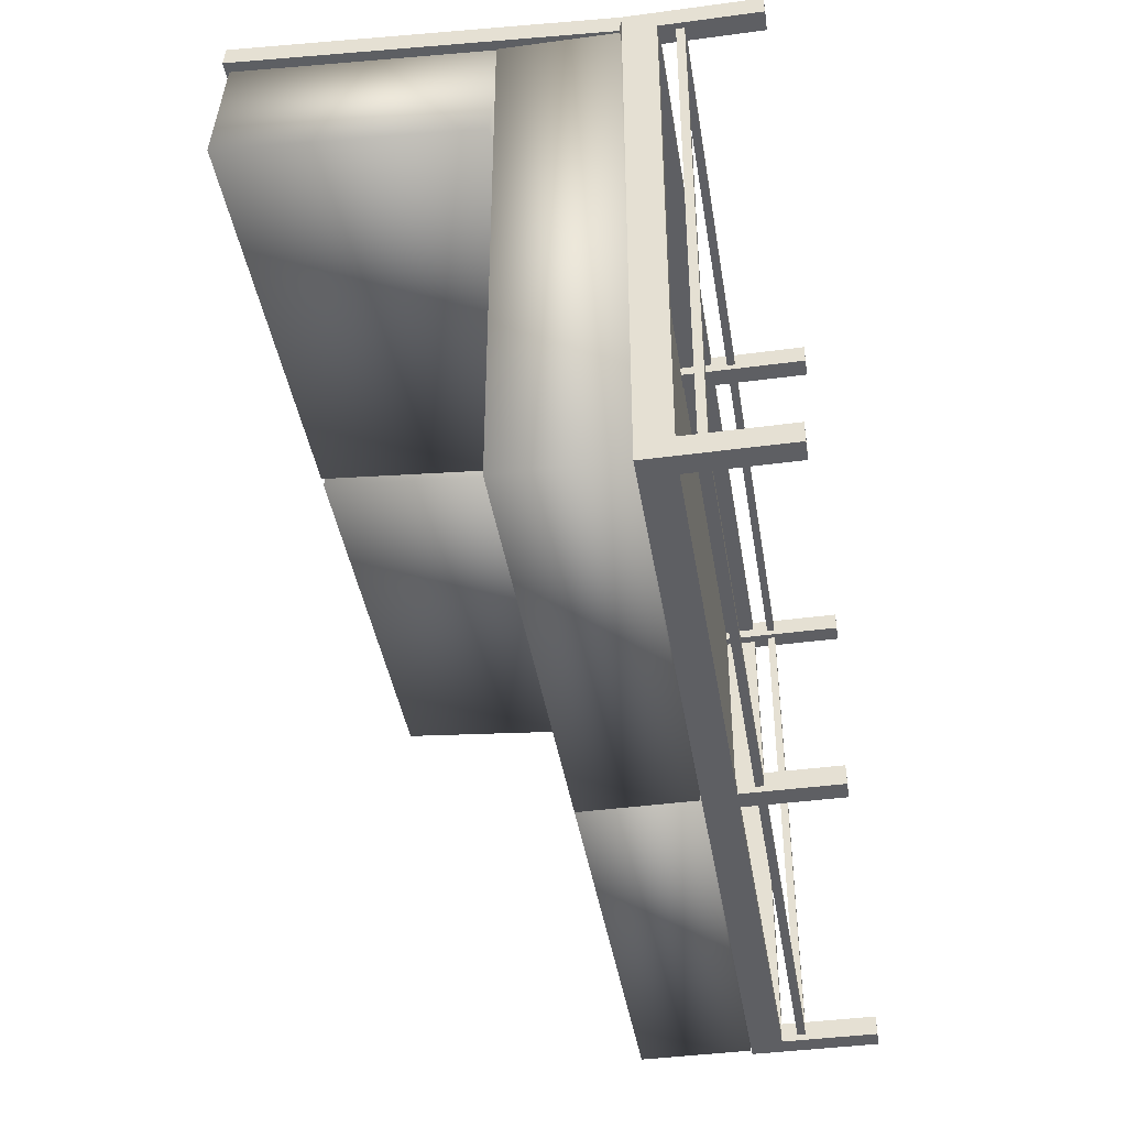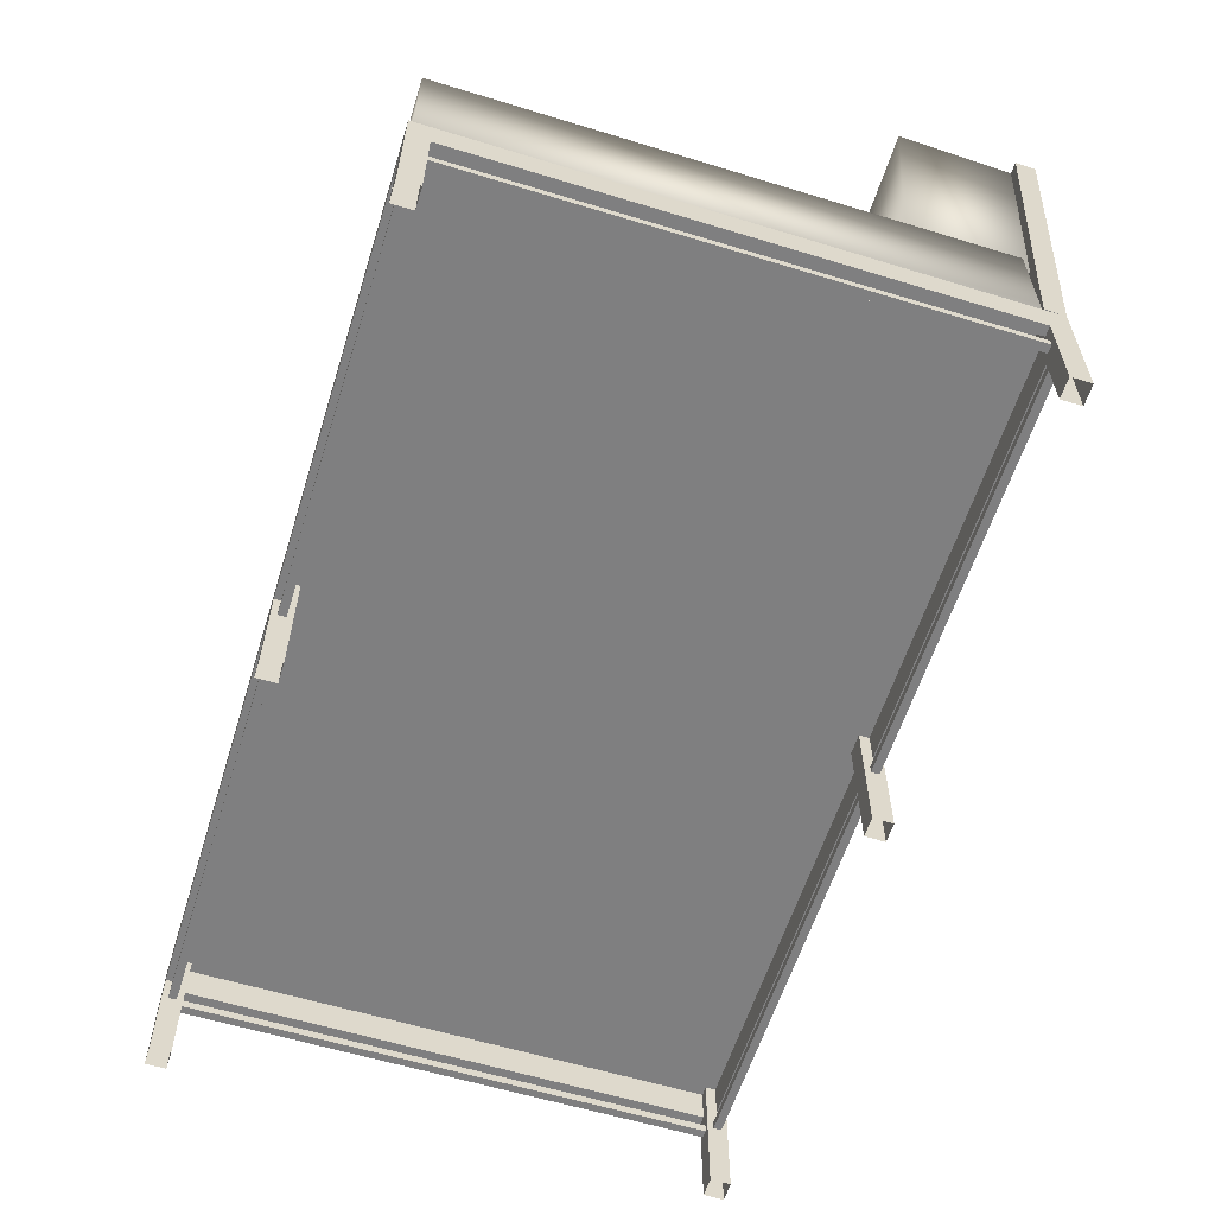
<metadata>
{"format":"obj","ext":"obj","renderer":"f3d","projection":"perspective","resolution":1024,"background":"white","views":[{"elev":-41.5,"azim":-80.8,"up":"+Z"},{"elev":-59.8,"azim":-107.4,"up":"+Y"}]}
</metadata>
<code>
v 0.3597 -0.1036 0.1394
v -0.3534 -0.1036 0.1327
v -0.3534 -0.1036 0.1394
v 0.3597 -0.1036 0.1327
v -0.3534 -0.1647 0.1276
v -0.3534 -0.0968 0.1394
v 0.3597 -0.1647 0.1276
v 0.3597 -0.0968 0.1327
v -0.3534 -0.1647 0.1445
v -0.3534 -0.05605 0.1276
v 0.3597 -0.0968 0.1394
v 0.3597 -0.08322 0.1445
v -0.3534 -0.0968 0.1327
v -0.3585 -0.1036 0.1276
v -0.3534 -0.08322 0.1445
v 0.3597 -0.1647 0.1445
v 0.3597 -0.05605 0.1276
v -0.3534 -0.08322 0.1361
v -0.3703 -0.1647 0.1276
v -0.3585 -0.0968 0.1276
v 0.3597 -0.08322 0.1361
v -0.3703 -0.05605 0.1445
v 0.3767 -0.1647 0.1445
v 0.3597 -0.05605 0.1361
v 0.3648 -0.1036 0.1276
v -0.3534 -0.05605 0.1361
v -0.3652 -0.1036 0.1276
v -0.3652 -0.0968 0.1276
v -0.3585 -0.0968 -0.3071
v 0.01167 -0.08322 0.1361
v -0.00531 -0.08322 0.1445
v -0.3703 -0.1647 0.1445
v 0.3767 -0.05605 0.1445
v 0.3682 -0.05605 0.1276
v 0.01167 -0.05605 0.1361
v 0.3716 -0.1036 0.1276
v 0.3648 -0.0968 0.1276
v -0.00531 -0.05605 0.1361
v -0.3619 -0.05605 0.1276
v -0.00531 -0.05605 0.1276
v -0.3703 -0.08322 0.1276
v -0.3652 -0.1036 -0.3071
v -0.3619 -0.08322 0.1276
v -0.3585 -0.1036 -0.3071
v 0.01167 -0.08322 0.1445
v -0.00531 -0.08322 0.1361
v 0.3767 -0.08322 0.1276
v 0.3597 -0.05605 0.1445
v 0.3682 -0.08322 0.1276
v 0.3682 -0.05605 -0.3071
v 0.01167 -0.05605 0.1276
v 0.3648 -0.1036 -0.3071
v -0.00531 -0.05605 0.1445
v -0.3534 -0.05605 -0.3071
v -0.00531 -0.05605 -0.3156
v -0.3703 -0.05605 0.1276
v -0.3652 -0.0968 -0.3071
v 0.01167 -0.1647 0.1445
v -0.00531 -0.1647 0.1276
v 0.3767 -0.05605 -0.3071
v 0.3767 -0.1647 0.1276
v 0.3682 -0.08322 -0.3071
v 0.3597 -0.05605 -0.3071
v 0.3597 -0.05605 -0.3156
v 0.3716 -0.0968 0.1276
v 0.3716 -0.1036 -0.3071
v 0.3648 -0.0968 -0.3071
v -0.3619 -0.05605 -0.3071
v -0.00531 -0.05605 -0.3071
v -0.3703 -0.08322 -0.3071
v -0.3534 -0.1647 -0.3071
v -0.3619 -0.08322 -0.3071
v 0.01167 -0.1647 0.1276
v -0.00531 -0.1647 0.1445
v 0.3767 -0.08322 -0.3071
v 0.3767 -0.05605 -0.3241
v 0.01167 -0.05605 -0.3071
v 0.3716 -0.0968 -0.3071
v 0.3767 -0.1647 -0.3071
v -0.3534 -0.05605 -0.3241
v -0.3534 -0.05605 -0.3156
v 0.01167 -0.05605 -0.3156
v -0.00531 -0.08322 -0.3156
v -0.3703 -0.05605 -0.3241
v -0.3534 -0.0968 -0.3122
v 0.3597 -0.0968 -0.3122
v 0.3597 -0.1647 -0.3071
v 0.01167 -0.05605 -0.3241
v -0.00531 -0.1647 -0.3241
v 0.01167 -0.1647 -0.3071
v -0.3703 -0.1647 -0.3241
v -0.3703 -0.1647 -0.3071
v -0.3534 -0.1036 -0.3122
v 0.3597 -0.1036 -0.3122
v 0.3597 -0.08322 -0.3156
v -0.3534 -0.08322 -0.3156
v -0.00531 -0.1647 -0.3071
v -0.00531 -0.08322 -0.3241
v -0.3534 -0.08322 -0.3241
v -0.3534 -0.1647 -0.3241
v 0.3767 -0.1647 -0.3241
v 0.3597 -0.0968 -0.319
v 0.01167 -0.08322 -0.3156
v 0.3597 -0.1647 -0.3241
v -0.3534 -0.0968 -0.319
v 0.01167 -0.08322 -0.3241
v -0.3534 -0.1036 -0.319
v 0.3597 -0.08322 -0.3241
v 0.01167 -0.1647 -0.3241
v 0.3597 -0.1036 -0.319
v -0.2346 0.2578 0.1624
v -0.294 0.2578 0.159
v -0.3534 0.2578 0.1549
v -0.3534 0.2563 0.1717
v -0.3521 0.02774 0.1348
v -0.2346 0.2563 0.1793
v -0.3521 0.02628 0.1517
v -0.3534 -0.05605 0.1445
v -0.3619 0.2578 0.1549
v -0.2334 0.02774 0.1424
v -0.2339 0.02628 0.1592
v -0.1158 0.2578 0.1669
v -0.2334 0.02628 0.1592
v -0.294 0.2563 0.1759
v -0.3534 -0.05459 0.1277
v -0.3703 0.2563 0.1717
v -0.3703 0.2578 0.1549
v -0.2339 0.02774 0.1424
v -0.1158 0.2563 0.1838
v -0.115 0.02774 0.1469
v -0.1752 0.2578 0.165
v -0.3619 -0.05459 0.1277
v -0.3703 -0.05459 0.1277
v -0.115 0.02628 0.1638
v -0.1752 0.2563 0.1819
v 0.003179 0.2578 0.1684
v -0.1155 0.02627 0.1638
v -0.1155 0.02774 0.1469
v 0.003179 0.2563 0.1853
v -0.0563 0.2578 0.1681
v 0.003433 0.02774 0.1484
v 0.002925 0.02627 0.1653
v 0.003433 0.02627 0.1653
v -0.0563 0.2563 0.1849
v 0.1221 0.2578 0.1669
v 0.002925 0.02774 0.1484
v 0.1214 0.02774 0.1469
v 0.1214 0.02627 0.1638
v 0.1221 0.2563 0.1838
v 0.06266 0.2578 0.1681
v 0.241 0.2578 0.1624
v 0.1219 0.02627 0.1638
v 0.06266 0.2563 0.1849
v 0.2402 0.02774 0.1424
v 0.1219 0.02774 0.1469
v 0.241 0.2563 0.1793
v 0.1816 0.2578 0.165
v 0.2402 0.02627 0.1592
v 0.1816 0.2563 0.1819
v 0.3597 0.2578 0.1549
v 0.2397 0.02628 0.1592
v 0.3597 0.2563 0.1717
v 0.3584 0.02774 0.1348
v 0.3004 0.2578 0.159
v 0.2397 0.02774 0.1424
v 0.3584 0.02628 0.1517
v 0.3682 0.2578 0.1549
v 0.3004 0.2563 0.1759
v 0.3597 -0.05459 0.1277
v 0.3767 0.2563 0.1717
v 0.3767 0.2578 0.1549
v 0.3682 -0.05459 0.1277
v 0.3767 -0.05459 0.1277
v -0.3619 0.2625 0.05918
v -0.3619 0.03797 0.1357
v -0.3619 0.2545 0.1539
v -0.3619 0.04593 0.04099
v 0.003179 0.2545 0.1539
v 0.003179 0.04593 0.04099
v 0.003179 0.03797 0.1357
v 0.003179 0.2625 0.05918
v 0.004877 -0.05459 -0.3205
v 0.004877 0.04049 0.1277
v 0.004877 -0.05459 0.1277
v 0.004877 0.04049 -0.3205
v -0.3686 -0.05459 0.1277
v -0.3686 0.04049 -0.3205
v -0.3686 0.04049 0.1277
v -0.3686 -0.05459 -0.3205
v 0.01167 0.2625 0.05918
v 0.01167 0.03797 0.1357
v 0.01167 0.2545 0.1539
v 0.01167 0.04593 0.04099
v 0.3767 0.2545 0.1539
v 0.3767 0.04593 0.04099
v 0.3767 0.03797 0.1357
v 0.3767 0.2625 0.05918
v 0.3767 -0.05459 -0.3205
v 0.3767 0.04049 0.1277
v 0.3767 0.04049 -0.3205
v 0.003179 -0.05459 0.1277
v 0.003179 0.04049 -0.3205
v 0.003179 0.04049 0.1277
v 0.003179 -0.05459 -0.3205
g mesh1_mesh1-geometry
f 1 2 3
f 2 1 4
f 3 2 1
f 4 1 2
f 5 3 2
f 2 3 5
f 6 1 3
f 3 1 6
f 1 7 4
f 4 7 1
f 8 2 4
f 4 2 8
f 9 3 5
f 5 3 9
f 5 2 10
f 10 2 5
f 1 6 11
f 11 6 1
f 3 9 6
f 6 9 3
f 12 7 1
f 1 7 12
f 4 7 8
f 8 7 4
f 2 8 13
f 13 8 2
f 13 10 2
f 2 10 13
f 14 5 10
f 10 5 14
f 6 8 11
f 11 8 6
f 11 12 1
f 1 12 11
f 15 6 9
f 9 6 15
f 7 12 16
f 16 12 7
f 17 8 7
f 7 8 17
f 8 6 13
f 13 6 8
f 18 10 13
f 13 10 18
f 5 14 19
f 19 14 5
f 14 10 20
f 20 10 14
f 21 11 8
f 8 11 21
f 12 11 21
f 21 11 12
f 6 15 18
f 18 15 6
f 9 22 15
f 15 22 9
f 12 23 16
f 16 23 12
f 24 8 17
f 17 8 24
f 7 25 17
f 17 25 7
f 6 18 13
f 13 18 6
f 10 18 26
f 26 18 10
f 27 19 14
f 14 19 27
f 20 10 28
f 28 10 20
f 29 14 20
f 20 14 29
f 21 8 24
f 24 8 21
f 30 12 21
f 21 12 30
f 31 18 15
f 15 18 31
f 22 9 32
f 32 9 22
f 15 22 31
f 31 22 15
f 23 12 33
f 33 12 23
f 34 24 17
f 17 24 34
f 35 17 24
f 24 17 35
f 25 7 36
f 36 7 25
f 17 25 37
f 37 25 17
f 18 38 26
f 26 38 18
f 26 39 10
f 10 39 26
f 40 26 10
f 10 26 40
f 19 27 41
f 41 27 19
f 14 42 27
f 27 42 14
f 28 10 43
f 43 10 28
f 28 29 20
f 20 29 28
f 14 29 44
f 44 29 14
f 24 30 21
f 21 30 24
f 12 30 45
f 45 30 12
f 18 31 46
f 46 31 18
f 19 22 32
f 32 22 19
f 31 22 45
f 45 22 31
f 33 12 22
f 22 12 33
f 33 47 23
f 23 47 33
f 24 34 48
f 48 34 24
f 17 49 34
f 34 49 17
f 17 50 34
f 34 50 17
f 17 35 51
f 51 35 17
f 30 24 35
f 35 24 30
f 48 35 24
f 24 35 48
f 7 47 36
f 36 47 7
f 36 52 25
f 25 52 36
f 52 37 25
f 25 37 52
f 17 37 49
f 49 37 17
f 38 18 46
f 46 18 38
f 53 26 38
f 38 26 53
f 26 40 38
f 38 40 26
f 22 39 26
f 26 39 22
f 43 10 39
f 39 10 43
f 39 54 10
f 10 54 39
f 10 55 40
f 40 55 10
f 41 27 28
f 28 27 41
f 56 19 41
f 41 19 56
f 42 14 44
f 44 14 42
f 42 28 27
f 27 28 42
f 41 28 43
f 43 28 41
f 29 28 57
f 57 28 29
f 54 44 29
f 29 44 54
f 30 58 45
f 45 58 30
f 45 22 12
f 12 22 45
f 31 59 46
f 46 59 31
f 22 19 56
f 56 19 22
f 58 31 45
f 45 31 58
f 33 22 53
f 53 22 33
f 47 33 60
f 60 33 47
f 61 23 47
f 47 23 61
f 48 34 33
f 33 34 48
f 62 34 49
f 49 34 62
f 50 17 63
f 63 17 50
f 34 62 50
f 50 62 34
f 60 34 50
f 50 34 60
f 51 30 35
f 35 30 51
f 53 51 35
f 35 51 53
f 51 64 17
f 17 64 51
f 53 35 48
f 48 35 53
f 47 7 61
f 61 7 47
f 36 47 65
f 65 47 36
f 52 36 66
f 66 36 52
f 37 52 67
f 67 52 37
f 49 37 47
f 47 37 49
f 46 59 38
f 38 59 46
f 22 26 53
f 53 26 22
f 38 51 53
f 53 51 38
f 51 38 40
f 40 38 51
f 38 59 40
f 40 59 38
f 39 22 56
f 56 22 39
f 68 43 39
f 39 43 68
f 54 39 68
f 68 39 54
f 54 55 10
f 10 55 54
f 40 55 69
f 69 55 40
f 56 41 70
f 70 41 56
f 44 71 42
f 42 71 44
f 28 42 57
f 57 42 28
f 43 70 41
f 41 70 43
f 57 70 29
f 29 70 57
f 71 44 54
f 54 44 71
f 54 29 72
f 72 29 54
f 58 30 73
f 73 30 58
f 59 31 74
f 74 31 59
f 31 58 74
f 74 58 31
f 33 53 48
f 48 53 33
f 33 34 60
f 60 34 33
f 47 60 75
f 75 60 47
f 47 62 49
f 49 62 47
f 17 64 63
f 63 64 17
f 63 76 50
f 50 76 63
f 62 63 50
f 50 63 62
f 50 76 60
f 60 76 50
f 73 30 51
f 51 30 73
f 77 64 51
f 51 64 77
f 65 47 37
f 37 47 65
f 78 36 65
f 65 36 78
f 36 78 66
f 66 78 36
f 66 79 52
f 52 79 66
f 52 63 67
f 67 63 52
f 78 37 67
f 67 37 78
f 59 51 40
f 40 51 59
f 40 77 51
f 51 77 40
f 39 56 68
f 68 56 39
f 43 68 72
f 72 68 43
f 54 72 68
f 68 72 54
f 68 80 54
f 54 80 68
f 55 54 81
f 81 54 55
f 82 69 55
f 55 69 82
f 55 69 83
f 83 69 55
f 40 69 77
f 77 69 40
f 56 70 84
f 84 70 56
f 71 70 42
f 42 70 71
f 42 70 57
f 57 70 42
f 70 43 72
f 72 43 70
f 72 29 70
f 70 29 72
f 54 85 71
f 71 85 54
f 75 60 76
f 76 60 75
f 62 47 75
f 75 47 62
f 63 86 64
f 64 86 63
f 64 76 63
f 63 76 64
f 78 63 62
f 62 63 78
f 51 59 73
f 73 59 51
f 64 77 82
f 82 77 64
f 37 78 65
f 65 78 37
f 75 66 78
f 78 66 75
f 79 66 75
f 75 66 79
f 87 52 79
f 79 52 87
f 52 87 63
f 63 87 52
f 67 63 78
f 78 63 67
f 84 68 56
f 56 68 84
f 68 84 80
f 80 84 68
f 54 80 81
f 81 80 54
f 85 54 81
f 81 54 85
f 83 81 55
f 55 81 83
f 81 88 55
f 55 88 81
f 69 82 77
f 77 82 69
f 55 88 82
f 82 88 55
f 69 89 83
f 83 89 69
f 90 69 77
f 77 69 90
f 84 70 91
f 91 70 84
f 70 71 92
f 92 71 70
f 93 71 85
f 85 71 93
f 75 76 79
f 79 76 75
f 75 78 62
f 62 78 75
f 86 63 94
f 94 63 86
f 64 86 95
f 95 86 64
f 82 76 64
f 64 76 82
f 82 90 77
f 77 90 82
f 95 82 64
f 64 82 95
f 87 94 63
f 63 94 87
f 84 88 80
f 80 88 84
f 88 81 80
f 80 81 88
f 85 81 96
f 96 81 85
f 81 83 96
f 96 83 81
f 76 82 88
f 88 82 76
f 89 69 97
f 97 69 89
f 83 89 98
f 98 89 83
f 69 90 97
f 97 90 69
f 91 70 92
f 92 70 91
f 91 99 84
f 84 99 91
f 71 93 100
f 100 93 71
f 85 94 93
f 93 94 85
f 79 76 101
f 101 76 79
f 94 85 86
f 86 85 94
f 102 95 86
f 86 95 102
f 90 82 103
f 103 82 90
f 82 95 103
f 103 95 82
f 94 87 104
f 104 87 94
f 84 76 88
f 88 76 84
f 85 96 105
f 105 96 85
f 83 99 96
f 96 99 83
f 89 106 98
f 98 106 89
f 99 83 98
f 98 83 99
f 99 91 100
f 100 91 99
f 84 99 76
f 76 99 84
f 100 93 107
f 107 93 100
f 94 107 93
f 93 107 94
f 76 104 101
f 101 104 76
f 85 102 86
f 86 102 85
f 95 102 108
f 108 102 95
f 90 103 109
f 109 103 90
f 95 106 103
f 103 106 95
f 94 104 110
f 110 104 94
f 105 96 99
f 99 96 105
f 102 85 105
f 105 85 102
f 106 89 109
f 109 89 106
f 106 76 98
f 98 76 106
f 98 76 99
f 99 76 98
f 100 107 99
f 99 107 100
f 107 94 110
f 110 94 107
f 104 76 108
f 108 76 104
f 108 102 104
f 104 102 108
f 106 95 108
f 108 95 106
f 109 103 106
f 106 103 109
f 110 104 102
f 102 104 110
f 105 99 107
f 107 99 105
f 107 102 105
f 105 102 107
f 108 76 106
f 106 76 108
f 102 107 110
f 110 107 102
g mesh2_mesh2-geometry
l 3 2
l 3 1
l 6 3
l 2 4
l 2 13
l 1 4
l 11 1
l 13 6
l 6 11
l 4 8
l 13 8
l 8 11
g mesh3_mesh3-geometry
l 49 47
l 49 62
l 34 49
l 47 75
l 61 47
l 62 75
l 50 62
l 34 50
l 34 17
l 79 75
l 60 50
l 50 63
l 7 17
l 17 24
l 17 51
l 63 17
l 33 60
l 60 76
l 87 63
l 64 63
l 24 21
l 35 24
l 24 48
l 35 51
l 73 51
l 51 40
l 23 33
l 48 33
l 101 76
l 76 88
l 95 64
l 82 64
l 21 12
l 30 21
l 35 30
l 53 48
l 40 38
l 59 40
l 40 10
l 82 88
l 88 80
l 108 95
l 95 103
l 103 82
l 77 82
l 55 82
l 45 12
l 16 12
l 30 45
l 38 53
l 22 53
l 38 46
l 26 38
l 26 10
l 5 10
l 10 39
l 10 54
l 80 81
l 80 84
l 108 106
l 104 108
l 106 103
l 77 69
l 90 77
l 55 83
l 69 55
l 81 55
l 58 45
l 32 22
l 56 22
l 46 31
l 18 46
l 26 18
l 39 43
l 68 39
l 39 56
l 54 68
l 71 54
l 54 81
l 81 96
l 91 84
l 84 56
l 109 106
l 97 69
l 83 98
l 83 96
l 15 31
l 74 31
l 18 15
l 43 41
l 72 43
l 68 72
l 96 99
l 98 99
l 89 98
l 9 15
l 70 41
l 19 41
l 72 70
l 100 99
l 92 70
g mesh4_mesh4-geometry
l 37 65
l 25 37
l 37 67
l 65 36
l 65 78
l 36 25
l 25 52
l 67 78
l 52 67
l 36 66
l 78 66
l 66 52
g mesh5_mesh5-geometry
l 29 57
l 44 29
l 29 20
l 57 42
l 57 28
l 42 44
l 44 14
l 20 28
l 14 20
l 42 27
l 28 27
l 27 14
g mesh6_mesh6-geometry
l 85 105
l 93 85
l 86 85
l 105 107
l 102 105
l 107 93
l 94 93
l 86 102
l 94 86
l 110 107
l 102 110
l 110 94
g mesh7_mesh7-geometry
f 111 112 113
f 113 112 111
f 111 114 113
f 113 114 111
f 115 111 113
f 113 111 115
f 114 111 116
f 116 111 114
f 117 113 114
f 114 113 117
f 113 118 114
f 114 118 113
f 114 119 113
f 113 119 114
f 111 115 120
f 120 115 111
f 113 117 115
f 115 117 113
f 111 121 116
f 116 121 111
f 122 116 111
f 111 116 122
f 111 123 116
f 116 123 111
f 116 117 114
f 114 117 116
f 116 114 124
f 124 114 116
f 118 113 125
f 125 113 118
f 118 126 114
f 114 126 118
f 126 119 114
f 114 119 126
f 127 113 119
f 119 113 127
f 115 123 120
f 120 123 115
f 123 111 120
f 120 111 123
f 123 115 117
f 117 115 123
f 121 111 128
f 128 111 121
f 121 129 116
f 116 129 121
f 116 122 129
f 129 122 116
f 130 111 122
f 122 111 130
f 122 131 111
f 111 131 122
f 117 116 123
f 123 116 117
f 113 132 125
f 125 132 113
f 132 118 125
f 125 118 132
f 126 118 22
f 22 118 126
f 119 126 127
f 127 126 119
f 133 113 127
f 127 113 133
f 111 130 128
f 128 130 111
f 130 121 128
f 128 121 130
f 129 121 134
f 134 121 129
f 129 135 116
f 116 135 129
f 136 129 122
f 122 129 136
f 137 122 129
f 129 122 137
f 134 122 129
f 129 122 134
f 130 122 138
f 122 130 136
f 138 122 130
f 136 130 122
f 122 134 130
f 130 134 122
f 132 113 133
f 133 113 132
f 133 118 132
f 132 118 133
f 118 133 22
f 22 133 118
f 22 127 126
f 126 127 22
f 127 22 133
f 133 22 127
f 121 130 134
f 134 130 121
f 129 134 137
f 139 134 129
f 137 134 129
f 129 134 139
f 129 136 139
f 139 136 129
f 136 140 122
f 122 140 136
f 122 137 138
f 138 137 122
f 138 134 130
f 130 134 138
f 130 141 136
f 136 141 130
f 130 134 142
f 142 134 130
f 134 138 137
f 137 138 134
f 143 134 139
f 139 134 143
f 139 144 129
f 129 144 139
f 136 143 139
f 139 143 136
f 145 139 136
f 136 139 145
f 142 136 139
f 139 136 142
f 141 130 146
f 146 130 141
f 143 136 141
f 141 136 143
f 141 136 146
f 136 141 147
f 146 136 141
f 147 141 136
f 134 143 142
f 142 143 134
f 130 142 146
f 146 142 130
f 139 143 142
f 143 139 148
f 142 143 139
f 148 139 143
f 139 145 149
f 149 145 139
f 136 147 145
f 145 147 136
f 145 150 136
f 136 150 145
f 136 142 146
f 146 142 136
f 146 143 141
f 141 143 146
f 146 143 141
f 141 143 146
f 141 143 148
f 148 143 141
f 141 148 147
f 147 148 141
f 146 142 143
f 143 142 146
f 143 146 142
f 142 146 143
f 149 148 139
f 139 148 149
f 151 149 145
f 145 149 151
f 145 148 149
f 149 148 145
f 145 152 149
f 149 152 145
f 149 153 139
f 139 153 149
f 145 154 147
f 147 154 145
f 148 145 147
f 147 145 148
f 145 147 155
f 155 147 145
f 147 148 152
f 152 148 147
f 154 148 147
f 147 148 154
f 148 149 152
f 152 149 148
f 148 156 149
f 149 156 148
f 149 151 156
f 156 151 149
f 154 145 151
f 151 145 154
f 151 157 145
f 145 157 151
f 152 145 155
f 155 145 152
f 147 152 155
f 155 152 147
f 148 154 158
f 158 154 148
f 156 148 158
f 158 148 156
f 156 159 149
f 149 159 156
f 160 156 151
f 151 156 160
f 151 161 156
f 156 161 151
f 158 151 156
f 156 151 158
f 151 158 154
f 154 158 151
f 156 160 162
f 162 160 156
f 163 151 160
f 160 151 163
f 160 164 151
f 151 164 160
f 161 151 165
f 165 151 161
f 166 156 161
f 161 156 166
f 166 160 162
f 162 160 166
f 48 160 162
f 162 160 48
f 167 162 160
f 160 162 167
f 156 166 162
f 162 166 156
f 162 168 156
f 156 168 162
f 151 163 165
f 165 163 151
f 160 166 163
f 163 166 160
f 163 161 165
f 165 161 163
f 161 163 166
f 166 163 161
f 160 48 169
f 169 48 160
f 162 33 48
f 48 33 162
f 162 167 170
f 170 167 162
f 160 171 167
f 167 171 160
f 33 169 48
f 48 169 33
f 169 171 160
f 160 171 169
f 33 162 170
f 170 162 33
f 170 167 171
f 171 167 170
f 169 33 172
f 172 33 169
f 172 171 169
f 169 171 172
f 171 33 170
f 170 33 171
f 172 33 173
f 173 33 172
f 171 172 173
f 173 172 171
f 33 171 173
f 173 171 33
g mesh8_mesh8-geometry
l 113 111
l 114 113
l 113 115
l 113 119
l 125 113
l 122 111
l 111 128
l 111 116
l 111 120
l 116 114
l 114 117
l 126 114
l 118 114
l 115 120
l 117 115
l 119 127
l 118 125
l 125 132
l 129 122
l 122 136
l 122 130
l 122 138
l 130 128
l 128 121
l 116 121
l 116 129
l 116 123
l 120 123
l 123 117
l 126 22
l 127 126
l 22 118
l 133 127
l 132 133
l 139 129
l 129 134
l 129 137
l 136 139
l 136 141
l 145 136
l 136 146
l 134 130
l 130 146
l 138 130
l 137 138
l 121 134
l 133 22
l 139 143
l 139 149
l 139 142
l 142 134
l 134 137
l 141 143
l 146 141
l 147 141
l 149 145
l 145 151
l 145 147
l 145 155
l 146 142
l 143 142
l 143 148
l 156 149
l 149 148
l 149 152
l 147 154
l 148 147
l 155 147
l 156 151
l 151 154
l 151 160
l 151 165
l 152 155
l 148 152
l 158 148
l 162 156
l 156 161
l 156 158
l 158 154
l 160 162
l 160 163
l 169 160
l 167 160
l 165 163
l 161 165
l 162 166
l 162 170
l 162 48
l 166 161
l 163 166
l 169 48
l 172 169
l 171 167
l 33 170
l 170 171
l 48 33
l 173 172
l 173 171
l 33 173
l 23 33
g mesh9_mesh9-geometry
f 174 175 176
f 175 174 177
f 176 175 174
f 177 174 175
f 175 178 176
f 176 178 175
f 178 174 176
f 176 174 178
f 174 179 177
f 177 179 174
f 179 175 177
f 177 175 179
f 178 175 180
f 180 175 178
f 174 178 181
f 181 178 174
f 179 174 181
f 181 174 179
f 175 179 180
f 180 179 175
f 179 178 180
f 180 178 179
f 178 179 181
f 181 179 178
g mesh10_mesh10-geometry
f 182 183 184
f 183 182 185
f 184 183 182
f 185 182 183
f 183 186 184
f 184 186 183
f 186 182 184
f 184 182 186
f 182 187 185
f 185 187 182
f 187 183 185
f 185 183 187
f 186 183 188
f 188 183 186
f 182 186 189
f 189 186 182
f 187 182 189
f 189 182 187
f 183 187 188
f 188 187 183
f 187 186 188
f 188 186 187
f 186 187 189
f 189 187 186
g mesh9_mesh9-geometry
f 190 191 192
f 191 190 193
f 192 191 190
f 193 190 191
f 191 194 192
f 192 194 191
f 194 190 192
f 192 190 194
f 190 195 193
f 193 195 190
f 195 191 193
f 193 191 195
f 194 191 196
f 196 191 194
f 190 194 197
f 197 194 190
f 195 190 197
f 197 190 195
f 191 195 196
f 196 195 191
f 195 194 196
f 196 194 195
f 194 195 197
f 197 195 194
g mesh10_mesh10-geometry
f 198 199 173
f 199 198 200
f 173 199 198
f 200 198 199
f 199 201 173
f 173 201 199
f 201 198 173
f 173 198 201
f 198 202 200
f 200 202 198
f 202 199 200
f 200 199 202
f 201 199 203
f 203 199 201
f 198 201 204
f 204 201 198
f 202 198 204
f 204 198 202
f 199 202 203
f 203 202 199
f 202 201 203
f 203 201 202
f 201 202 204
f 204 202 201

</code>
